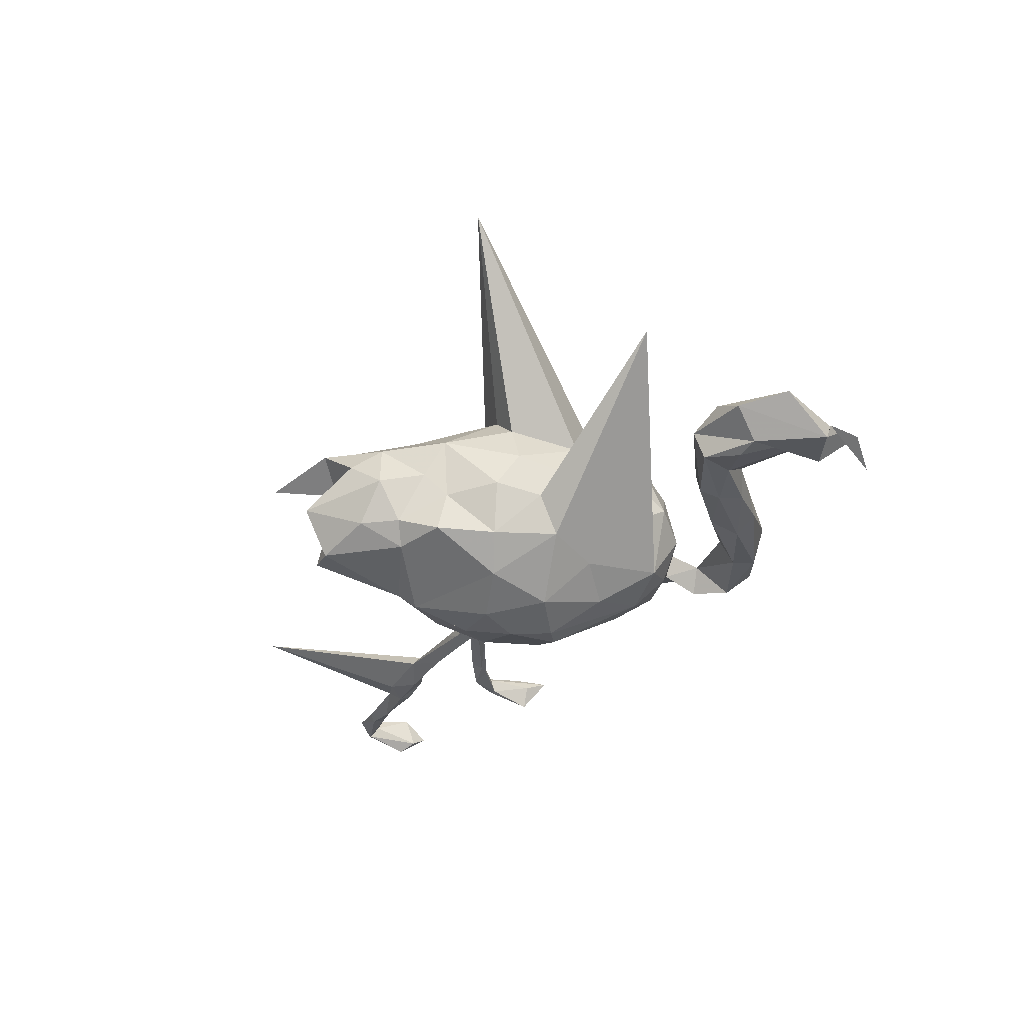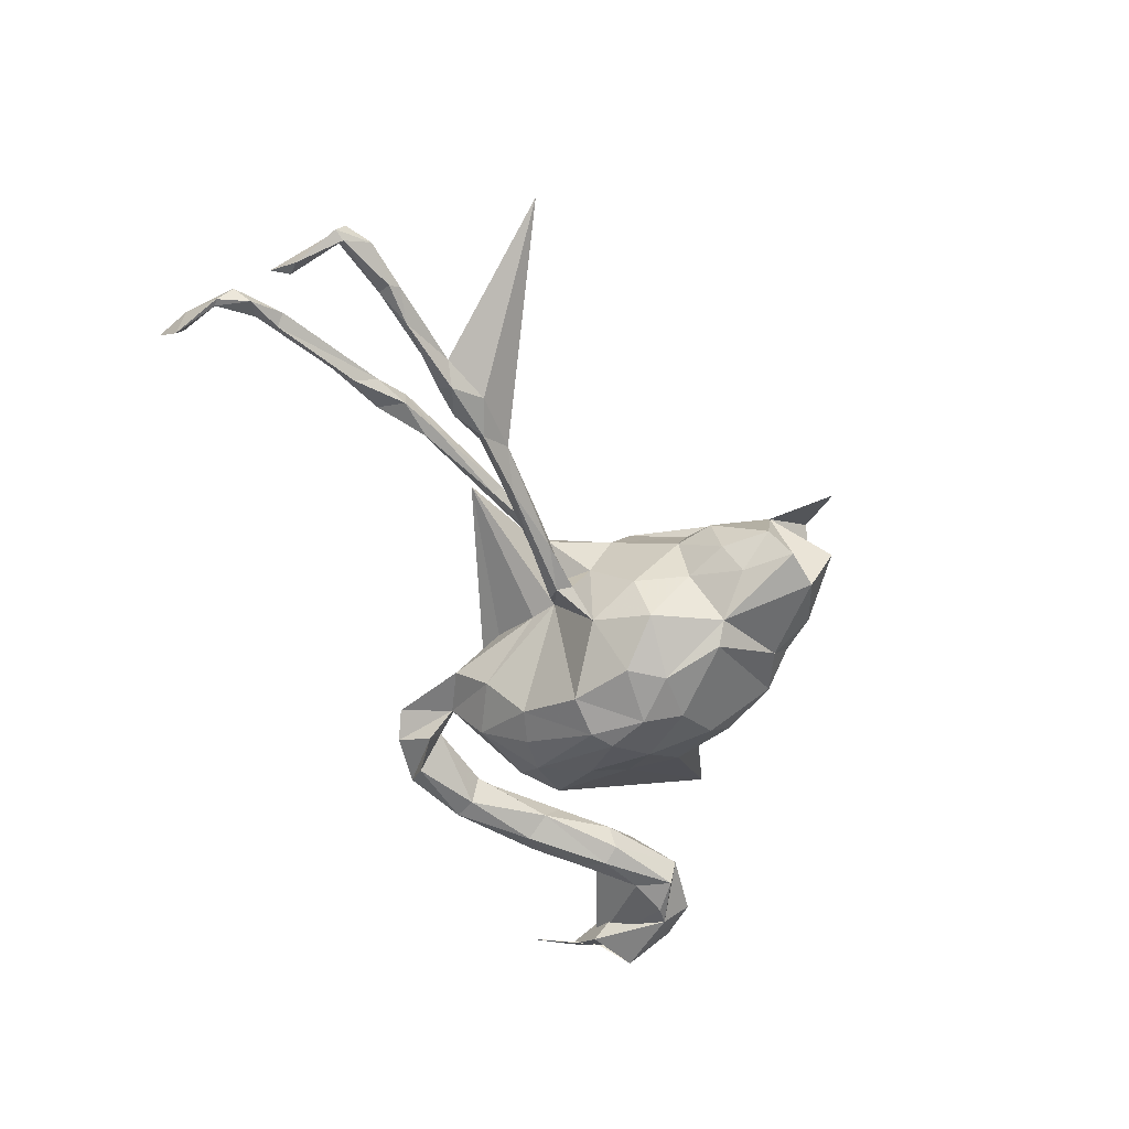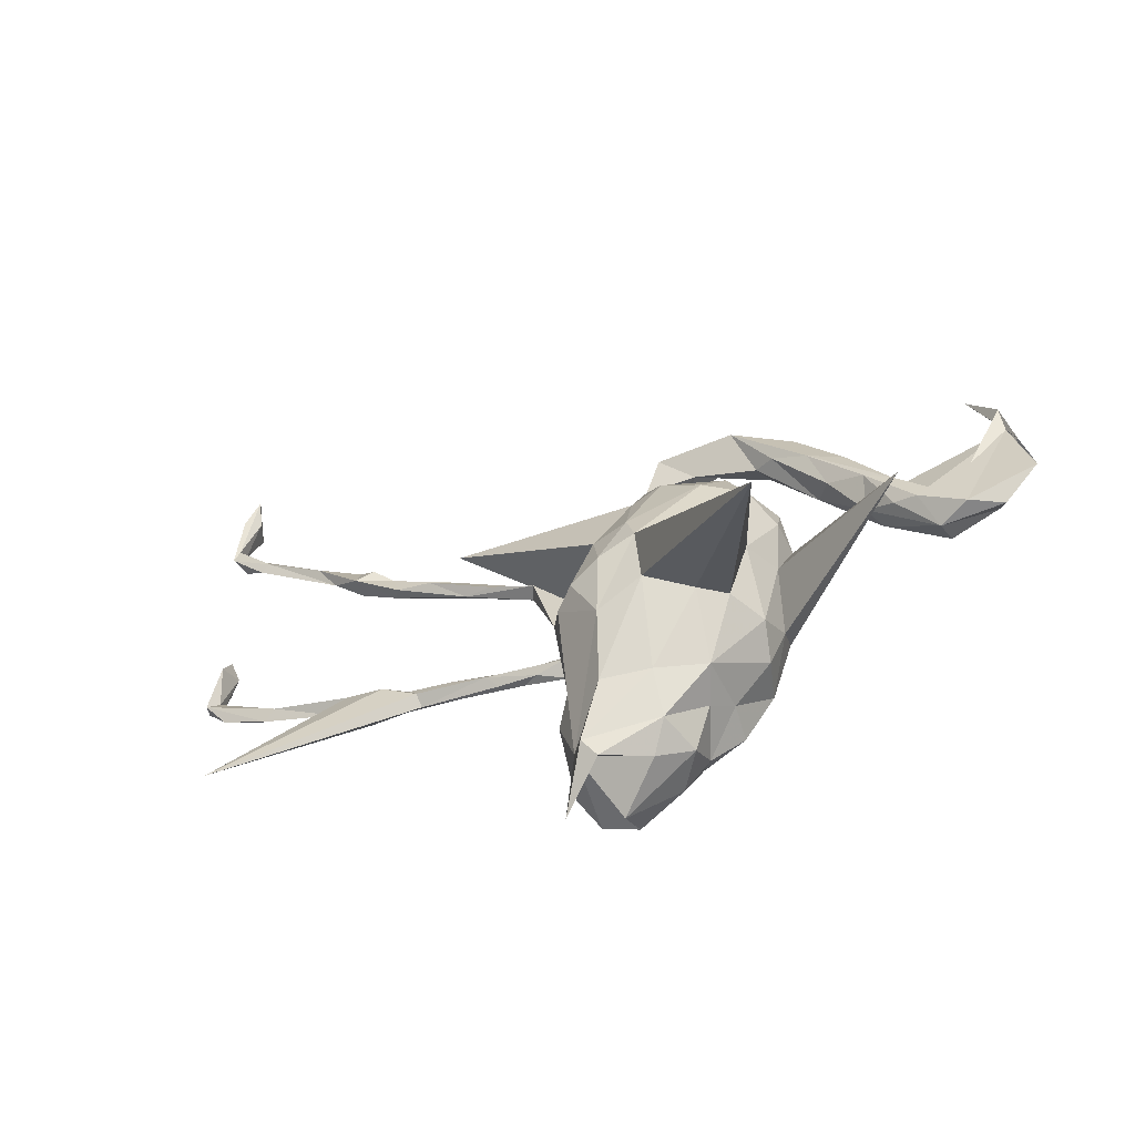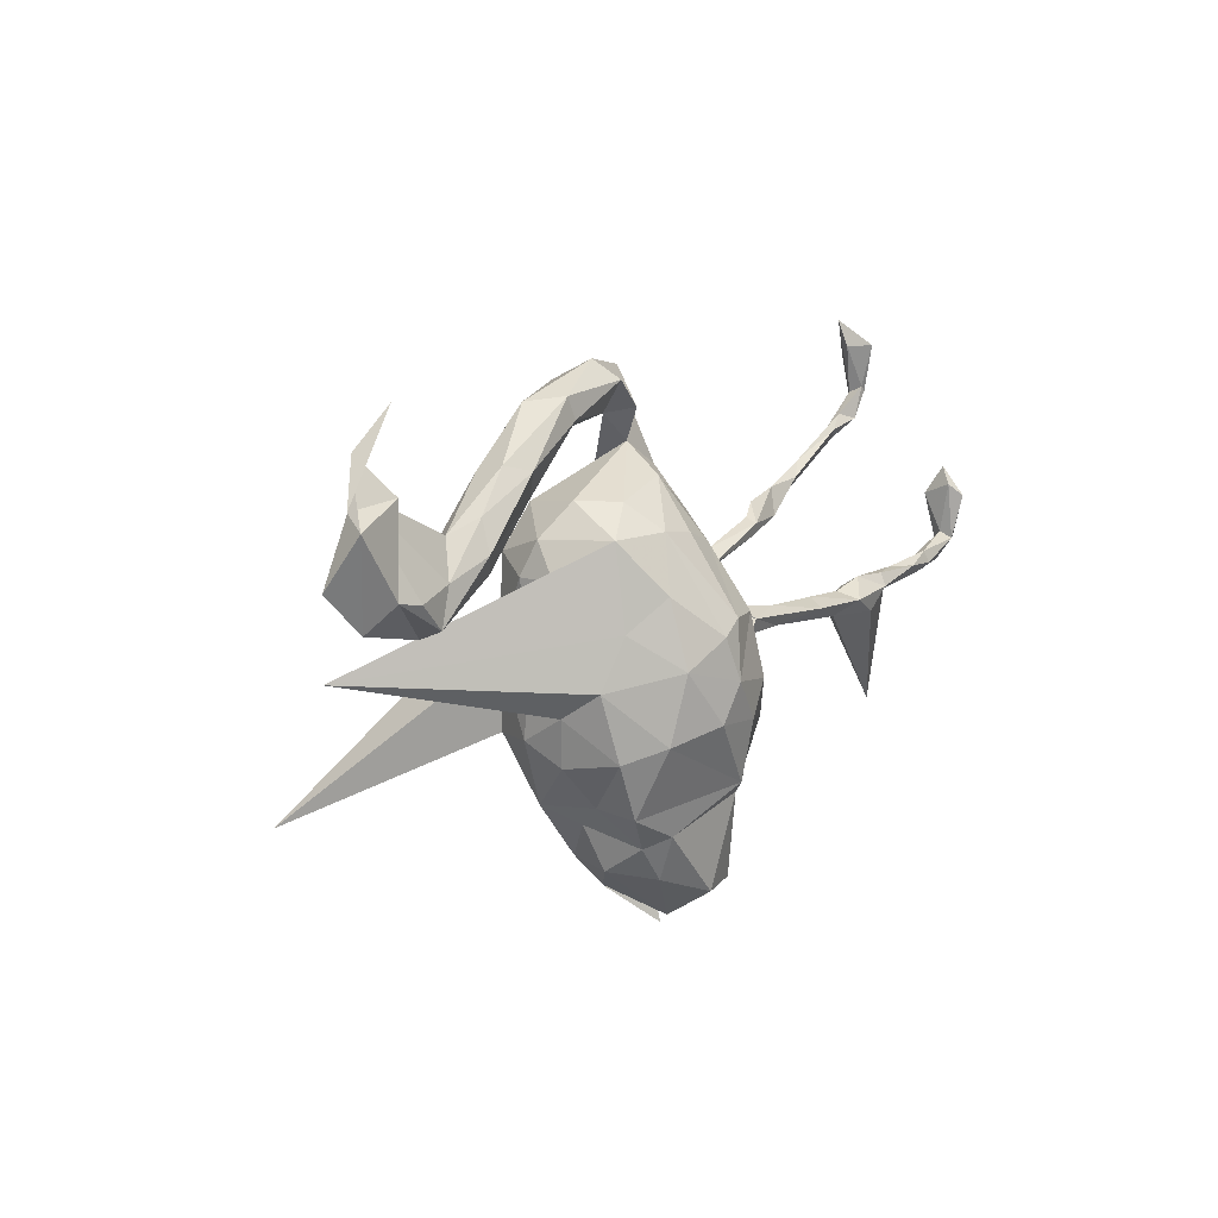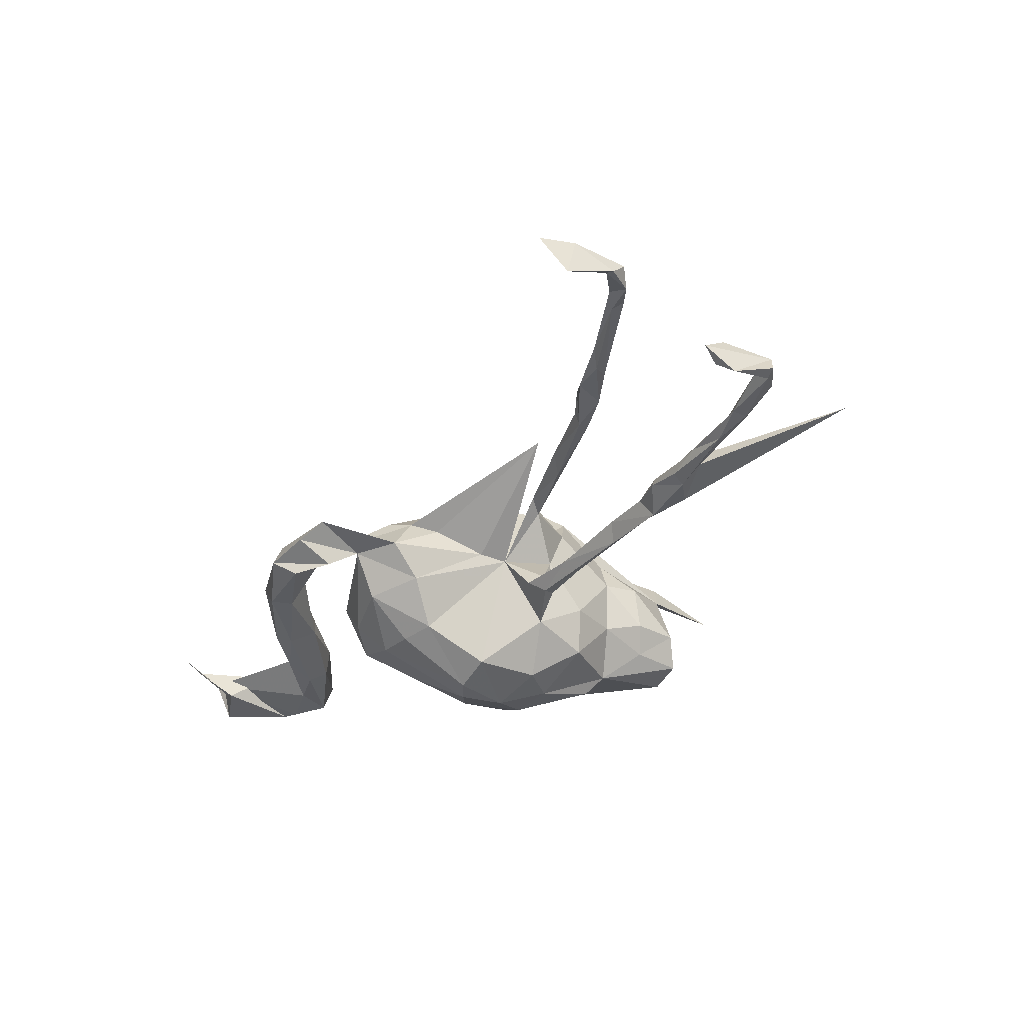
<metadata>
{"format":"obj","ext":"obj","renderer":"f3d","projection":"perspective","resolution":1024,"background":"white","views":[{"elev":-26.6,"azim":58.2,"up":"+Z"},{"elev":-59.3,"azim":-72.0,"up":"+Z"},{"elev":-48.3,"azim":20.9,"up":"+Y"},{"elev":2.3,"azim":124.8,"up":"+Y"},{"elev":-35.9,"azim":-130.2,"up":"+Z"}]}
</metadata>
<code>
v 0.6194 0.1826 0.00393
v 0.6537 0.127 -0.03532
v 0.6566 0.05081 0.02587
v 0.6147 0.2292 0.01286
v 0.5785 0.03732 -0.03392
v 0.5788 0.172 -0.03379
v 0.6352 0.1536 0.003017
v 0.5612 0.2944 -0.007599
v 0.5951 -0.004854 0.01218
v 0.5424 0.03529 -0.04358
v 0.5525 0.1017 0.02221
v 0.5377 -0.002595 0.0389
v 0.4936 -0.000307 -0.03572
v 0.4797 0.06114 -0.03651
v 0.4849 -0.01326 0.009209
v 0.4857 0.06327 0.02617
v 0.4592 0.0405 0.04024
v 0.4374 0.123 0.003199
v 0.4188 0.05027 0.02972
v 0.4059 0.09638 -0.0467
v 0.3868 0.07096 -0.03122
v 0.4036 0.1483 -0.0312
v 0.3774 0.1306 0.03775
v 0.3685 0.07761 0.007025
v 0.4228 0.1092 0.03404
v 0.3495 0.2088 0.02107
v 0.3124 0.1551 0.0215
v 0.3498 0.217 -0.02449
v 0.2866 0.2257 0.03473
v 0.2863 0.1714 -0.02295
v 0.3093 0.2095 -0.04686
v 0.2307 0.05599 -0.02203
v 0.2227 0.2574 0.02481
v 0.2146 -0.03233 0.03007
v 0.2633 0.3067 0.006663
v 0.2224 0.1161 0.01126
v 0.2235 0.3145 -0.04172
v 0.205 -0.136 -0.01642
v 0.1846 -0.04535 0.1066
v 0.4581 -0.08215 0.2008
v 0.225 0.06295 0.04085
v 0.1385 0.3715 -0.02274
v 0.1976 -0.09957 -0.07894
v 0.1921 -0.1711 0.05708
v 0.1598 -0.2019 -0.08579
v 0.1907 0.09938 0.09723
v 0.1831 0.1708 -0.02244
v 0.1804 -0.2094 -0.000581
v 0.1758 -0.01698 -0.1063
v 0.1057 0.3419 -0.05062
v 0.1128 -0.07026 -0.1693
v 0.07644 0.2968 0.001297
v 0.1515 0.1701 0.07666
v 0.1885 0.1143 -0.09755
v 0.1325 0.03175 0.1438
v 0.1883 0.2658 0.002335
v 0.2045 0.2815 -0.04222
v 0.1559 -0.1643 0.1239
v 0.1235 0.1067 0.133
v 0.1142 -0.2709 -0.0129
v 0.143 0.1685 -0.08063
v 0.1092 -0.2856 -0.07748
v 0.02977 0.2584 -0.008224
v 0.1097 0.1265 -0.1289
v 0.108 -0.2731 0.0923
v 0.1293 0.03611 -0.1491
v 0.05828 -0.02195 -0.1976
v 0.1172 -0.1775 -0.142
v 0.08504 -0.3004 0.03129
v 0.05011 0.1256 -0.1322
v 0.04631 0.208 -0.07438
v 0.1108 -0.1677 0.1591
v 0.1557 0.3432 0.03332
v 0.05177 0.3054 -0.04099
v 0.05833 0.3679 -0.01081
v 0.04409 -0.1481 -0.1847
v 0.02692 -0.04996 0.2015
v 0.03388 -0.1462 0.1941
v 0.2867 -0.3157 0.4513
v 0.008875 -4.5e-05 0.1878
v 0.0273 -0.3555 0.08821
v 0.05635 -0.3335 -0.05369
v 0.01559 0.3502 0.01457
v 0.01071 -0.3832 -0.05387
v 0.05378 -0.3714 0.01471
v 0.05085 0.1461 0.1244
v 0.02537 -0.08577 -0.2013
v 0.03355 -0.3149 -0.09128
v 0.006941 0.2051 0.06967
v -0.0495 -0.2385 -0.1564
v 0.02398 -0.2841 0.1251
v 0.02607 0.004432 -0.1971
v -0.03712 0.17 -0.05874
v -0.005498 0.113 -0.1257
v -0.05497 -0.008463 0.1686
v 0.001574 0.1023 0.1352
v -0.04262 0.226 -0.007723
v -0.0353 -0.1432 -0.1857
v -0.06837 -0.08626 -0.1831
v -0.07337 -0.4495 -0.01101
v -0.03768 0.01201 -0.1783
v -0.03753 -0.07611 0.1957
v -0.000798 -0.401 0.0554
v -0.07896 -0.2568 -0.1285
v -0.05926 -0.2934 0.14
v -0.06148 0.1421 0.04502
v -0.1284 -0.3637 0.06439
v -0.03143 0.1826 0.05831
v -0.09331 -0.09712 0.173
v -0.04564 -0.1853 0.1827
v -0.1344 -0.04978 -0.1115
v -0.1006 0.06666 0.006477
v -0.1172 0.0229 0.0004
v -0.3137 0.1083 0.1244
v -0.09746 -0.3922 0.1208
v -0.1359 -0.2182 -0.05901
v -0.07497 -0.4077 -0.08777
v -0.1266 -0.1175 0.1431
v -0.1318 -0.3072 -0.07947
v -0.07519 -0.417 0.105
v -0.1247 -0.216 0.08818
v -0.1362 -0.3933 -0.07897
v -0.1314 -0.1471 -0.1381
v -0.1505 -0.2073 0.02814
v -0.1531 -0.0908 0.09001
v -0.148 -0.4772 0.05024
v -0.1586 -0.05384 0.007391
v -0.1627 -0.3632 -0.03261
v -0.1583 -0.129 -0.06512
v -0.1608 -0.2828 -0.03726
v -0.1651 -0.2682 0.0346
v -0.1965 -0.007518 -0.09152
v -0.1873 0.01435 0.09981
v -0.1722 0.01162 -0.07022
v -0.1892 -0.03212 -0.08225
v -0.1968 0.007776 0.07423
v -0.2162 0.03787 0.08526
v -0.2674 0.04446 0.09747
v -0.2714 0.01057 -0.07468
v -0.2457 -0.02068 -0.06502
v -0.1916 -0.008647 -0.0573
v -0.316 -0.01964 -0.06823
v -0.3368 -0.002603 -0.05495
v -0.3193 0.06642 0.06894
v -0.3151 0.05105 0.08524
v -0.2742 -0.02061 -0.08146
v -0.3799 0.09701 0.1
v -0.3427 0.09582 0.0879
v -0.3918 0.001934 -0.09293
v -0.4069 0.01984 -0.06472
v -0.4875 0.02657 -0.0663
v -0.4633 -0.01321 -0.07363
v -0.456 0.146 0.08635
v -0.4553 0.1156 0.07234
v -0.4422 0.1088 0.09448
v -0.5045 0.01236 -0.0995
v -0.4558 0.1358 0.06637
v -0.4672 0.004603 -0.05553
v -0.4896 0.1714 0.09833
v -0.5421 0.04952 -0.07486
v -0.8015 -0.1706 0.04995
v -0.5193 0.1498 0.1071
v -0.5213 0.1486 0.07121
v -0.5698 0.1792 0.08591
v -0.5308 0.03171 -0.04754
v -0.5245 0.1968 0.07976
v -0.5626 -0.007763 -0.08869
v -0.5978 0.03222 -0.09589
v -0.6001 0.0545 -0.08613
v -0.6001 0.03934 -0.05245
v -0.6579 0.06333 -0.07143
v -0.6041 0.2252 0.09387
v -0.5858 0.213 0.06889
v -0.6127 0.2424 0.08096
v -0.6354 0.02646 -0.07193
v -0.7142 0.2963 0.06833
v -0.7296 0.2824 0.08146
v -0.7492 0.07212 -0.06058
v -0.7103 0.2914 0.08619
v -0.7399 0.3243 0.07302
v -0.7556 0.4414 0.06556
v -0.7936 0.3416 0.08024
v -0.7724 0.3178 0.05947
v -0.7833 0.06822 -0.0803
v -0.7539 0.4873 0.08202
v -0.7178 0.064 -0.08527
v -0.7706 0.4429 0.02503
v -0.7769 0.4314 0.0879
v -0.7839 0.3635 0.07746
v -0.795 0.3667 0.05339
v -0.7849 0.3733 0.05329
v -0.7709 0.05532 -0.06965
v -0.7752 0.08821 -0.0749
v -0.8544 0.1881 -0.03453
v -0.8495 0.0735 -0.06054
v -0.8475 0.2026 -0.08421
v -0.8573 0.234 -0.06835
v -0.869 0.1833 -0.1012
v -0.8634 0.1214 -0.05959
v -0.8803 0.1049 -0.04194
v -0.8719 0.1089 -0.0782
v -0.89 0.115 -0.07185
f 186 169 168
f 160 168 169
f 175 186 168
f 171 169 186
f 132 134 113
f 141 113 134
f 111 132 113
f 139 134 132
f 146 149 132
f 139 132 149
f 135 146 132
f 152 149 146
f 142 152 146
f 156 149 152
f 195 192 200
f 178 200 192
f 202 195 200
f 184 192 195
f 150 139 149
f 156 150 149
f 143 139 150
f 158 150 151
f 156 151 150
f 165 158 151
f 143 150 158
f 193 171 186
f 160 169 171
f 178 170 171
f 160 171 170
f 193 178 171
f 175 170 178
f 167 175 168
f 192 186 175
f 161 170 175
f 192 175 178
f 184 186 192
f 193 186 184
f 141 127 113
f 136 113 127
f 135 127 141
f 139 141 134
f 111 127 135
f 140 135 141
f 143 141 139
f 143 140 141
f 146 135 140
f 142 146 140
f 143 142 140
f 152 142 143
f 158 152 143
f 161 152 158
f 167 156 152
f 165 161 158
f 167 152 161
f 194 196 197
f 198 197 196
f 200 194 197
f 199 196 194
f 63 71 93
f 94 93 71
f 97 63 93
f 71 63 61
f 47 61 63
f 64 71 61
f 54 61 47
f 57 31 30
f 20 30 31
f 56 57 30
f 37 31 57
f 31 28 22
f 18 22 28
f 20 31 22
f 37 28 31
f 83 63 97
f 52 63 74
f 75 74 63
f 50 37 57
f 35 28 37
f 83 75 63
f 42 74 75
f 52 74 50
f 42 50 74
f 50 57 52
f 56 52 57
f 42 37 50
f 73 42 75
f 35 37 42
f 119 104 122
f 117 122 104
f 128 119 122
f 116 104 119
f 88 117 104
f 107 122 117
f 84 117 88
f 90 88 104
f 62 88 90
f 70 94 71
f 113 93 94
f 136 144 137
f 148 137 144
f 113 136 137
f 145 144 136
f 64 70 71
f 92 94 70
f 92 70 64
f 54 64 61
f 66 64 54
f 201 198 196
f 200 197 198
f 127 125 136
f 133 136 125
f 98 90 104
f 123 98 104
f 116 123 104
f 99 98 123
f 76 90 98
f 68 90 76
f 87 76 98
f 62 90 68
f 51 68 76
f 111 99 123
f 87 98 99
f 51 76 87
f 67 51 87
f 43 68 51
f 101 99 111
f 129 111 123
f 101 87 99
f 92 87 101
f 92 67 87
f 64 67 92
f 66 51 67
f 113 101 111
f 94 92 101
f 49 51 66
f 64 66 67
f 113 94 101
f 82 88 62
f 45 62 68
f 60 62 45
f 43 45 68
f 38 45 43
f 108 96 89
f 86 89 96
f 52 108 89
f 114 96 108
f 162 154 155
f 145 155 154
f 153 162 155
f 163 154 162
f 164 163 162
f 157 154 163
f 113 133 125
f 145 136 133
f 138 145 133
f 80 86 96
f 63 89 86
f 153 155 148
f 147 148 155
f 157 153 148
f 159 162 153
f 157 159 153
f 166 162 159
f 157 166 159
f 172 162 166
f 172 164 162
f 173 163 164
f 59 55 46
f 39 46 55
f 53 59 46
f 77 55 59
f 95 96 114
f 106 114 108
f 147 138 148
f 137 148 138
f 145 138 147
f 155 145 147
f 41 46 39
f 79 39 55
f 113 95 114
f 80 96 95
f 112 113 114
f 109 95 113
f 138 133 137
f 113 137 133
f 118 113 125
f 58 39 79
f 77 79 55
f 109 113 118
f 121 118 125
f 58 44 39
f 34 39 44
f 65 44 58
f 65 58 72
f 79 72 58
f 91 65 72
f 107 110 118
f 109 118 110
f 121 107 118
f 131 107 121
f 124 121 125
f 127 111 129
f 116 129 123
f 49 43 51
f 40 43 49
f 38 43 40
f 54 40 49
f 168 156 167
f 160 156 168
f 111 135 132
f 151 156 160
f 54 49 66
f 202 198 201
f 195 202 201
f 200 198 202
f 199 201 196
f 165 160 170
f 170 161 165
f 151 160 165
f 40 54 32
f 36 32 54
f 34 40 32
f 20 14 13
f 10 13 14
f 21 20 13
f 22 14 20
f 1 10 14
f 5 13 10
f 15 13 5
f 1 5 10
f 9 5 2
f 6 2 5
f 184 195 201
f 193 184 201
f 201 199 193
f 178 193 199
f 200 178 199
f 194 200 199
f 112 93 113
f 97 93 112
f 41 32 36
f 47 36 54
f 30 20 21
f 24 30 21
f 78 91 72
f 81 65 91
f 69 65 81
f 115 81 91
f 115 105 107
f 110 107 105
f 105 115 91
f 120 81 115
f 78 105 91
f 126 120 115
f 103 81 120
f 126 115 107
f 107 120 126
f 59 86 80
f 80 77 59
f 102 77 80
f 53 86 59
f 78 79 77
f 102 80 95
f 109 102 95
f 110 102 109
f 78 72 79
f 110 78 77
f 102 110 77
f 105 78 110
f 53 36 47
f 18 14 22
f 11 6 5
f 187 185 181
f 189 181 185
f 191 187 181
f 188 185 187
f 7 2 6
f 189 185 188
f 190 188 187
f 191 181 189
f 180 191 189
f 26 18 28
f 35 26 28
f 25 18 26
f 182 189 188
f 190 182 188
f 179 189 182
f 103 107 100
f 117 100 107
f 122 107 128
f 131 128 107
f 103 100 85
f 84 85 100
f 81 103 85
f 85 82 69
f 60 69 82
f 81 85 69
f 84 82 85
f 130 128 131
f 124 130 131
f 119 128 130
f 65 69 60
f 62 60 82
f 116 130 124
f 121 124 131
f 129 116 124
f 119 130 116
f 125 129 124
f 127 129 125
f 48 38 44
f 34 44 38
f 65 48 44
f 45 38 48
f 40 34 38
f 73 52 56
f 73 35 42
f 29 35 73
f 73 75 83
f 179 172 174
f 166 174 172
f 180 179 174
f 164 172 179
f 173 174 166
f 107 103 120
f 36 53 46
f 63 86 53
f 47 63 53
f 84 100 117
f 82 84 88
f 60 45 48
f 65 60 48
f 161 175 167
f 112 114 106
f 97 112 106
f 97 106 108
f 36 46 41
f 23 24 19
f 15 19 24
f 17 23 19
f 27 24 23
f 23 17 25
f 16 25 17
f 29 23 25
f 5 1 11
f 4 11 1
f 144 154 157
f 166 157 163
f 173 166 163
f 29 27 23
f 33 27 29
f 26 29 25
f 176 173 164
f 176 174 173
f 63 52 89
f 97 108 52
f 35 29 26
f 177 183 176
f 180 176 183
f 164 177 176
f 182 183 177
f 177 164 179
f 182 177 179
f 83 97 52
f 6 11 4
f 73 33 29
f 30 27 33
f 176 180 174
f 189 179 180
f 56 33 73
f 191 180 183
f 190 191 183
f 190 183 182
f 8 4 1
f 7 8 1
f 7 4 8
f 73 83 52
f 6 4 7
f 33 56 30
f 2 7 1
f 3 2 1
f 187 191 190
f 41 39 34
f 32 41 34
f 157 148 144
f 154 144 145
f 19 15 17
f 12 17 15
f 1 16 17
f 18 25 16
f 1 17 12
f 3 1 12
f 9 3 12
f 2 3 9
f 15 9 12
f 21 13 15
f 9 15 5
f 24 21 15
f 18 16 1
f 18 1 14
f 24 27 30

</code>
